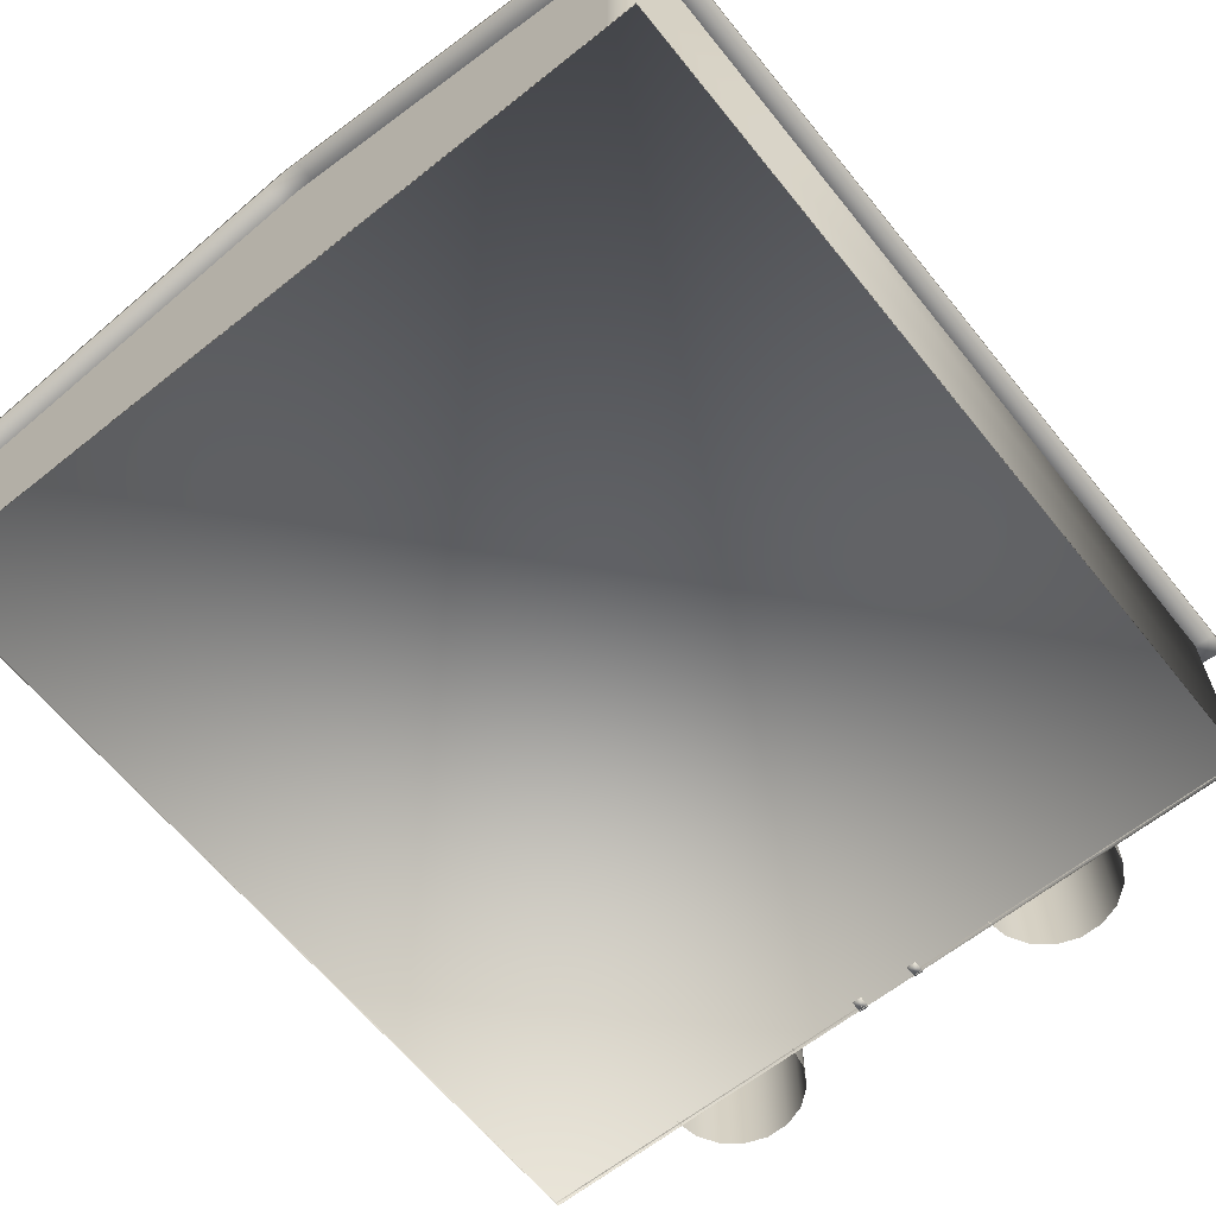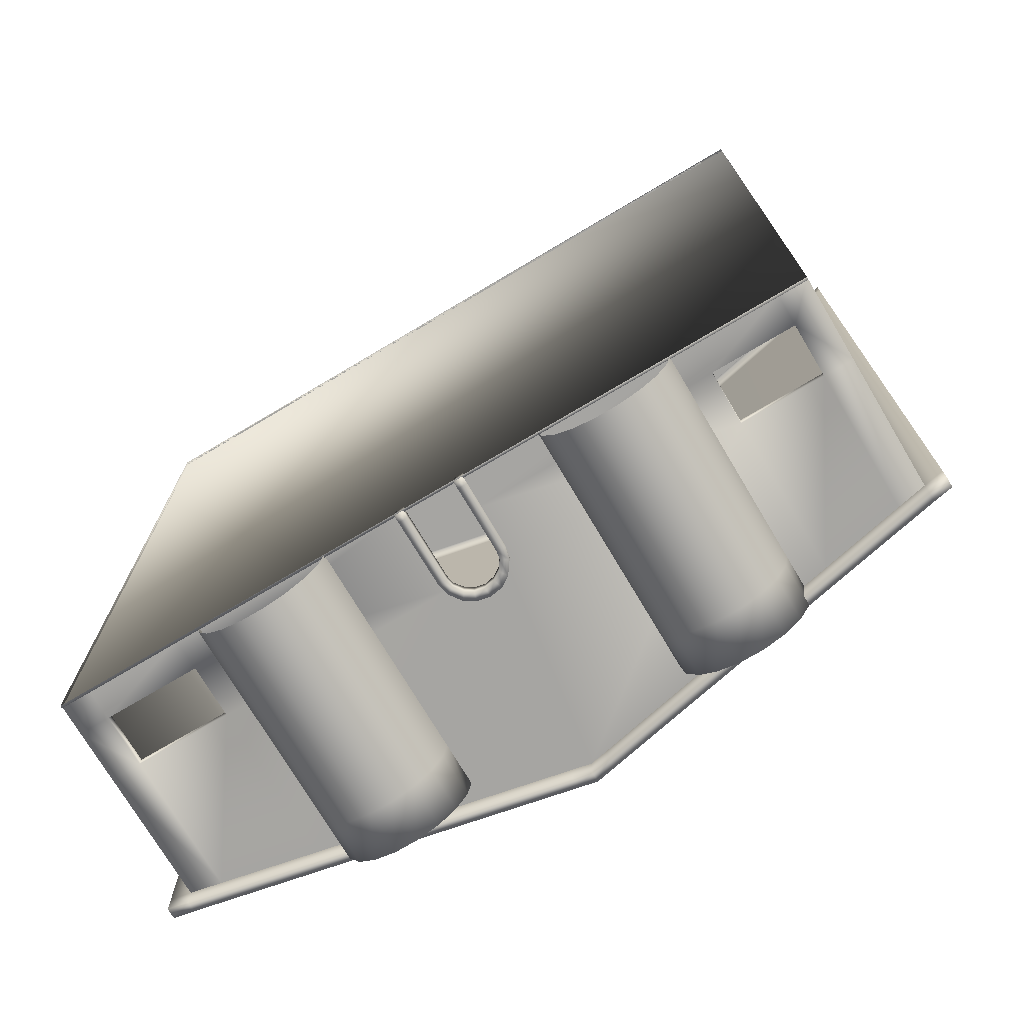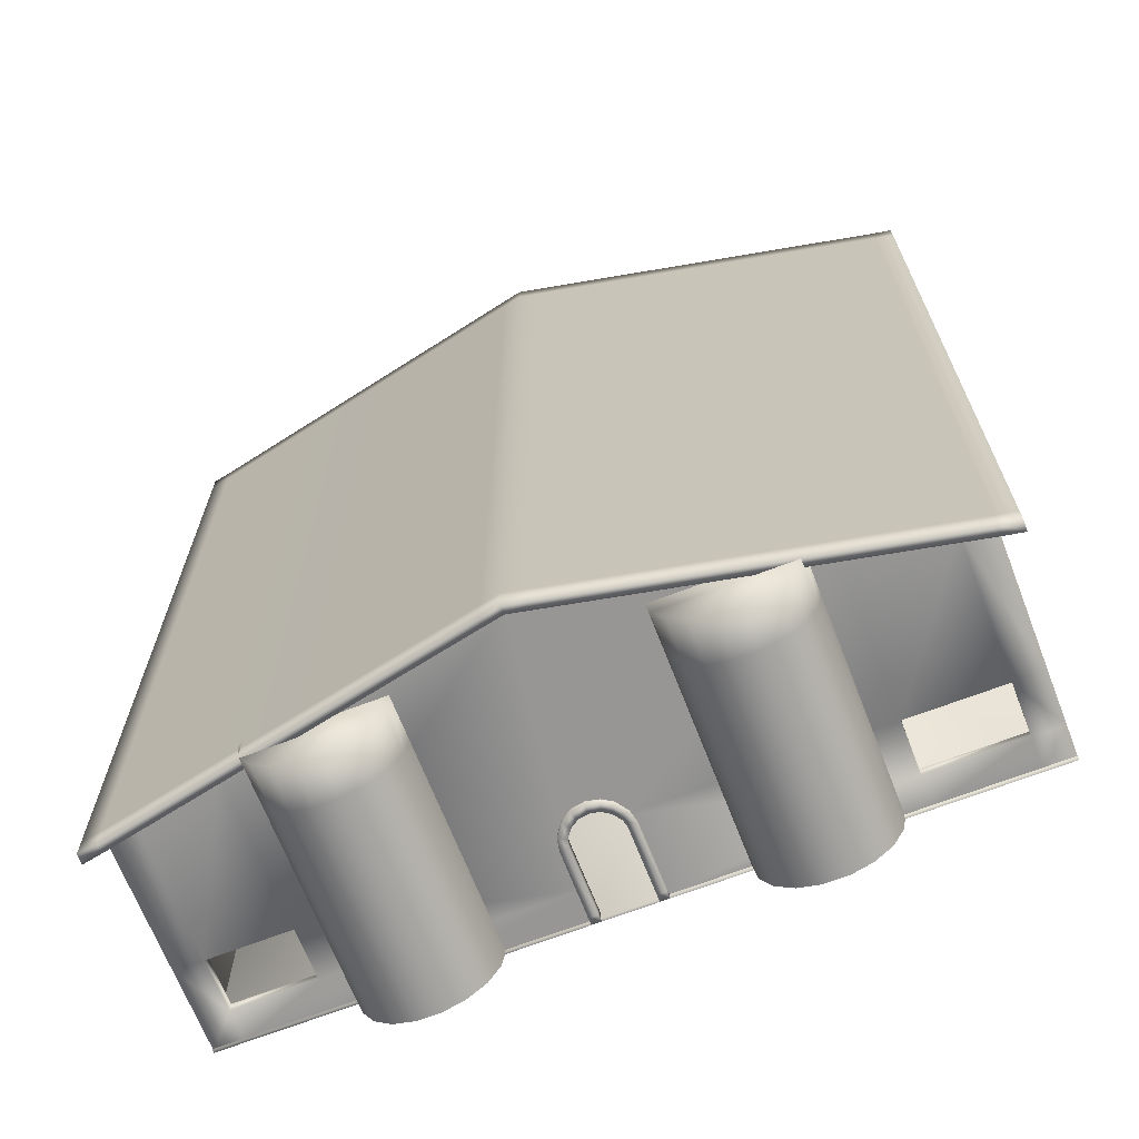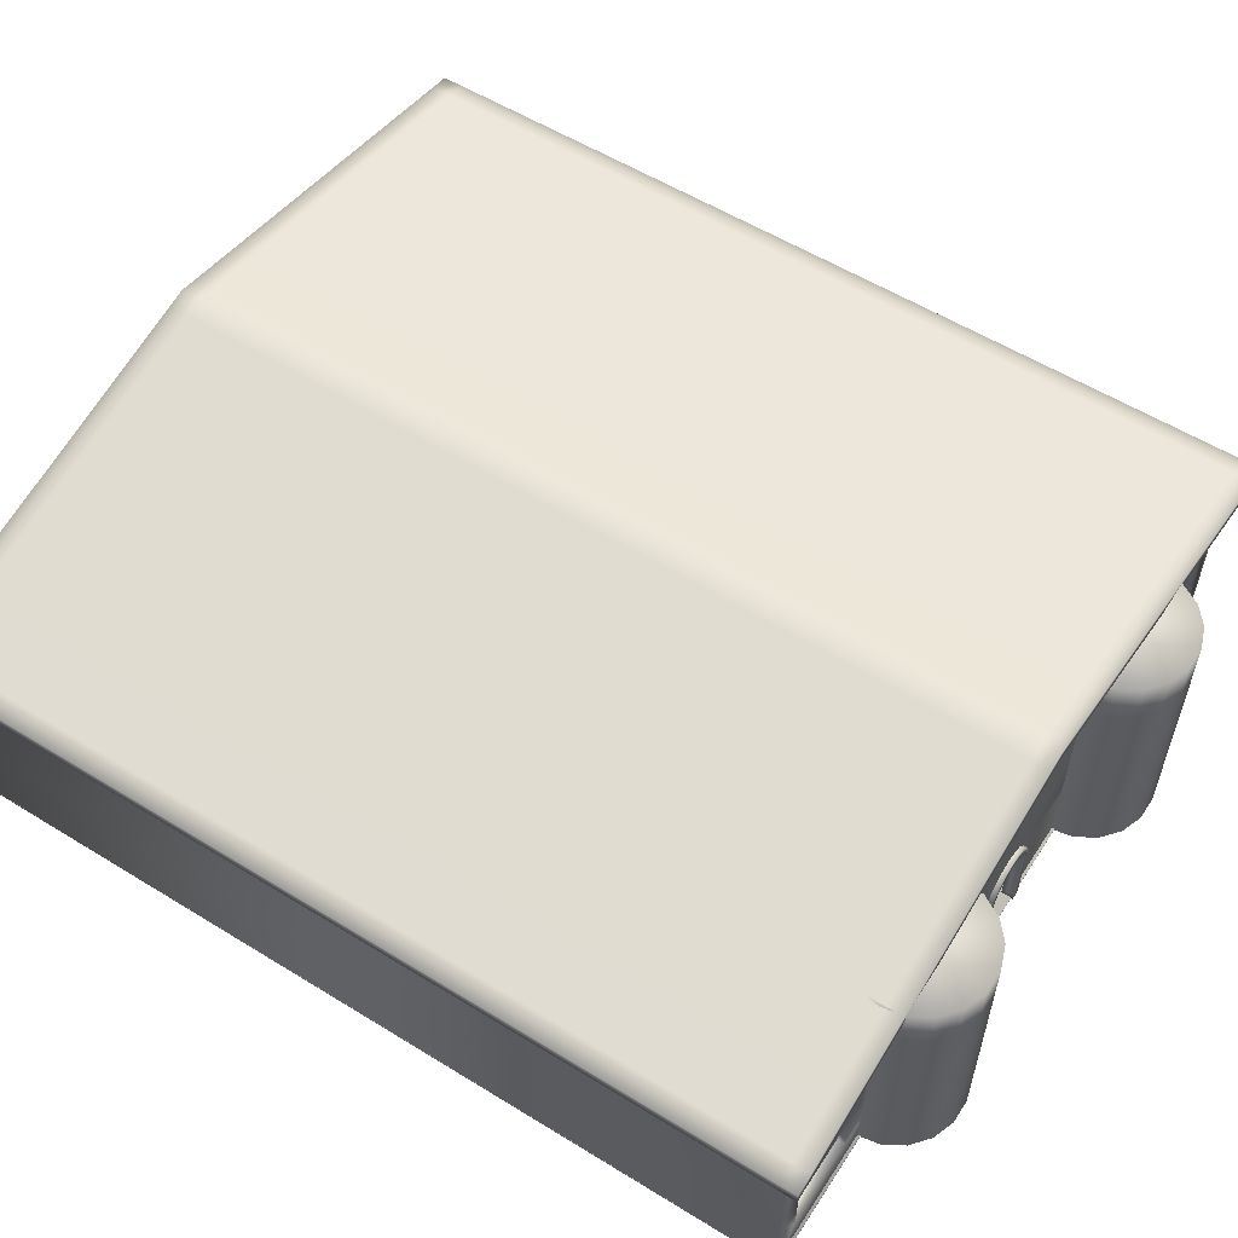
<metadata>
{"format":"obj","ext":"obj","renderer":"f3d","projection":"perspective","resolution":1024,"background":"white","views":[{"elev":-63.7,"azim":38.8,"up":"+Y"},{"elev":-73.7,"azim":30.7,"up":"+Z"},{"elev":-67.9,"azim":-158.8,"up":"+Z"},{"elev":56.8,"azim":122.7,"up":"+Y"}]}
</metadata>
<code>
v  -692.7 -0 760.5
v  -638.9 -0 760.5
v  -638.9 57 760.5
v  -692.7 57 760.5
v  692.7 -0 760.5
v  692.7 0 -760.5
v  692.7 57 -760.5
v  692.7 57 760.5
v  640.6 0 -760.5
v  640.6 57 -760.5
v  -692.7 0 -760.5
v  -692.7 57 -760.5
v  33.71 -0 760.5
v  67.42 -0 760.5
v  67.42 57 760.5
v  33.71 57 760.5
v  -33 522.8 760.5
v  -66 516 760.5
v  -66 152.7 760.5
v  -33 152.8 760.5
v  692.7 150.9 -760.5
v  692.7 388.6 -760.5
v  692.7 388.6 760.5
v  692.7 150.9 760.5
v  0 529.5 -760.5
v  39.49 167.3 -760.5
v  23.31 175.4 -760.5
v  -692.7 150.9 760.5
v  -692.7 388.6 760.5
v  -692.7 388.6 -760.5
v  -692.7 150.9 -760.5
v  640.6 399.2 760.5
v  640.6 151 760.5
v  -638.9 399.5 -760.5
v  -638.9 151 -760.5
v  101.1 -0 760.5
v  492.3 -0 760.5
v  492.3 57 760.5
v  101.1 57 760.5
v  492.3 429.3 -760.5
v  492.3 151.4 -760.5
v  55.67 152.6 -760.5
v  67.42 515.8 760.5
v  33.71 522.6 760.5
v  33.71 152.8 760.5
v  67.42 152.7 760.5
v  -66 -0 760.5
v  -33 -0 760.5
v  -33 57 760.5
v  -66 57 760.5
v  -40.29 0 -760.5
v  -469.5 0 -760.5
v  -469.5 57 -760.5
v  -40.29 57 -760.5
v  -99.01 509.3 760.5
v  -469.5 434 760.5
v  -469.5 151.5 760.5
v  -99.01 152.6 760.5
v  -8.679 175.4 -760.5
v  -24.48 167.3 -760.5
v  0 152.9 760.5
v  0 57 760.5
v  0 529.5 760.5
v  7.124 177.6 -760.5
v  101.1 152.6 760.5
v  101.1 508.9 760.5
v  0 -0 760.5
v  -99.01 57 760.5
v  -40.29 152.6 -760.5
v  492.3 0 -760.5
v  55.67 0 -760.5
v  55.67 57 -760.5
v  492.3 57 -760.5
v  492.3 429.3 760.5
v  492.3 151.5 760.5
v  640.6 -0 760.5
v  640.6 57 760.5
v  640.6 399.2 -760.5
v  640.6 151 -760.5
v  -469.5 -0 760.5
v  -99.01 -0 760.5
v  -469.5 57 760.5
v  -469.5 434 -760.5
v  -469.5 151.5 -760.5
v  -638.9 0 -760.5
v  -638.9 57 -760.5
v  -638.9 399.5 760.5
v  -638.9 151 760.5
v  640.6 151 -741.6
v  492.3 151.4 -741.6
v  640.6 57 -741.6
v  492.3 57 -741.6
v  -469.5 151.5 -741.6
v  -638.9 151 -741.6
v  -469.5 57 -741.6
v  -638.9 57 -741.6
v  49.33 178.7 -747.3
v  65.4 156.1 -747.3
v  65.4 156.1 -768.2
v  49.33 178.7 -768.2
v  70.82 13.49 -747.3
v  70.82 0.4944 -747.3
v  70.82 0.4944 -768.2
v  70.82 13.49 -768.2
v  -16.44 190.4 -747.3
v  7.096 194.8 -747.3
v  7.096 194.8 -768.2
v  -16.44 189.4 -768.2
v  -55.43 13.49 -747.3
v  -54.74 134.7 -747.3
v  -54.74 134.7 -768.2
v  -55.43 13.49 -768.2
v  31.01 190.4 -747.3
v  31.01 190.4 -768.2
v  -34.44 178.6 -747.3
v  -34.44 178.6 -768.2
v  -50.09 156 -747.3
v  -50.09 156 -768.2
v  70.11 134.7 -747.3
v  70.11 134.7 -768.2
v  -55.43 0.4944 -747.3
v  -55.43 0.4944 -768.2
v  54.39 0.4944 -747.3
v  54.39 0.4944 -768.2
v  54.39 13.49 -768.2
v  54.39 134.6 -768.2
v  51.36 149 -768.2
v  39.72 164.2 -768.2
v  25.36 173.7 -768.2
v  7.126 177.2 -768.2
v  -10.68 173.7 -768.2
v  -24.68 164.2 -768.2
v  -36.01 149 -768.2
v  -39 134.6 -768.2
v  -39 13.49 -768.2
v  -39 0.4944 -768.2
v  -39 0.4944 -747.3
v  -39 13.49 -747.3
v  -39 134.6 -747.3
v  -36.01 149 -747.3
v  -24.68 164.2 -747.3
v  -10.68 173.7 -747.3
v  7.126 177.2 -747.3
v  25.36 173.7 -747.3
v  39.72 164.2 -747.3
v  51.36 149 -747.3
v  54.39 134.6 -747.3
v  54.39 13.49 -747.3
v  -692.7 407.7 760.5
v  -99.01 528.5 760.5
v  -99.01 528.5 -760.5
v  -692.7 407.7 -760.5
v  33.71 541.8 760.5
v  67.42 534.9 760.5
v  67.42 534.9 -760.5
v  33.71 541.8 -760.5
v  -692.7 388.6 796.1
v  -99.01 509.3 796.1
v  -99.01 528.5 796.1
v  -692.7 407.7 796.1
v  33.71 522.6 796.1
v  67.42 515.8 796.1
v  67.42 534.9 796.1
v  33.71 541.8 796.1
v  728.4 382 760.5
v  728.4 382 -760.5
v  728.4 401.1 -760.5
v  728.4 401.1 760.5
v  692.7 388.6 -796.1
v  101.1 508.9 -796.1
v  101.1 528.1 -796.1
v  692.7 407.7 -796.1
v  -33 522.8 -796.1
v  -66 516 -796.1
v  -66 535.2 -796.1
v  -33 541.9 -796.1
v  -728.4 382 -760.5
v  -728.4 382 760.5
v  -728.4 401.1 760.5
v  -728.4 401.1 -760.5
v  728.4 401.1 796.1
v  728.4 382 796.1
v  692.7 407.7 760.5
v  101.1 528.1 760.5
v  101.1 528.1 796.1
v  692.7 407.7 796.1
v  -33 541.9 760.5
v  -66 535.2 760.5
v  -66 535.2 796.1
v  -33 541.9 796.1
v  -728.4 382 796.1
v  -728.4 401.1 796.1
v  101.1 508.9 -760.5
v  -33 522.8 -760.5
v  -66 516 -760.5
v  -728.4 401.1 -796.1
v  -728.4 382 -796.1
v  -99.01 528.5 -796.1
v  -692.7 407.7 -796.1
v  67.42 534.9 -796.1
v  33.71 541.8 -796.1
v  728.4 382 -796.1
v  728.4 401.1 -796.1
v  692.7 407.7 -760.5
v  692.7 388.6 796.1
v  -692.7 388.6 -796.1
v  448.7 0 -755.9
v  441.5 0 -797
v  441.5 57.11 -797
v  448.7 57.11 -755.9
v  420.6 0 -833.2
v  420.6 57.11 -833.2
v  388.6 0 -860
v  388.6 57.11 -860
v  349.3 0 -874.3
v  349.3 57.11 -874.3
v  307.6 0 -874.3
v  307.6 57.11 -874.3
v  268.4 0 -860
v  268.4 57.11 -860
v  236.4 0 -833.2
v  236.4 57.11 -833.2
v  215.5 0 -797
v  215.5 57.11 -797
v  208.2 0 -755.9
v  208.2 57.11 -755.9
v  441.5 204 -797
v  448.7 204 -755.9
v  420.6 204 -833.2
v  388.6 204 -860
v  349.3 204 -874.3
v  307.6 204 -874.3
v  268.4 204 -860
v  236.4 204 -833.2
v  215.5 204 -797
v  208.2 204 -755.9
v  441.5 241 -797
v  448.7 241 -755.9
v  420.6 241 -833.2
v  388.6 241 -860
v  349.3 241 -874.3
v  307.6 241 -874.3
v  268.4 241 -860
v  236.4 241 -833.2
v  215.5 241 -797
v  208.2 241 -755.9
v  441.5 380.7 -797
v  448.7 380.7 -755.9
v  420.6 380.7 -833.2
v  388.6 380.7 -860
v  349.3 380.7 -874.3
v  307.6 380.7 -874.3
v  268.4 380.7 -860
v  236.4 380.7 -833.2
v  215.5 380.7 -797
v  208.2 380.7 -755.9
v  441.5 458.3 -797
v  448.7 458.3 -755.9
v  420.6 458.3 -833.2
v  388.6 458.3 -860
v  349.3 458.3 -874.3
v  307.6 458.3 -874.3
v  268.4 458.3 -860
v  236.4 458.3 -833.2
v  215.5 458.3 -797
v  208.2 458.3 -755.9
v  215.5 458.3 -714.8
v  236.4 458.3 -678.6
v  268.4 458.3 -651.8
v  307.6 458.3 -637.5
v  349.3 458.3 -637.5
v  388.6 458.3 -651.8
v  420.6 458.3 -678.6
v  441.5 458.3 -714.8
v  -186.5 0 -755.9
v  -193.8 0 -797
v  -193.8 57.11 -797
v  -186.5 57.11 -755.9
v  -214.6 0 -833.2
v  -214.6 57.11 -833.2
v  -246.6 0 -860
v  -246.6 57.11 -860
v  -285.9 0 -874.3
v  -285.9 57.11 -874.3
v  -327.6 0 -874.3
v  -327.6 57.11 -874.3
v  -366.9 0 -860
v  -366.9 57.11 -860
v  -398.9 0 -833.2
v  -398.9 57.11 -833.2
v  -419.7 0 -797
v  -419.7 57.11 -797
v  -427 0 -755.9
v  -427 57.11 -755.9
v  -193.8 190.3 -797
v  -186.5 190.3 -755.9
v  -214.6 190.3 -833.2
v  -246.6 190.3 -860
v  -285.9 190.3 -874.3
v  -327.6 190.3 -874.3
v  -366.9 190.3 -860
v  -398.9 190.3 -833.2
v  -419.7 190.3 -797
v  -427 190.3 -755.9
v  -193.8 241 -797
v  -186.5 241 -755.9
v  -214.6 241 -833.2
v  -246.6 241 -860
v  -285.9 241 -874.3
v  -327.6 241 -874.3
v  -366.9 241 -860
v  -398.9 241 -833.2
v  -419.7 241 -797
v  -427 241 -755.9
v  -193.8 380.7 -797
v  -186.5 380.7 -755.9
v  -214.6 380.7 -833.2
v  -246.6 380.7 -860
v  -285.9 380.7 -874.3
v  -327.6 380.7 -874.3
v  -366.9 380.7 -860
v  -398.9 380.7 -833.2
v  -419.7 380.7 -797
v  -427 380.7 -755.9
v  -193.8 458.3 -797
v  -186.5 458.3 -755.9
v  -214.6 458.3 -833.2
v  -246.6 458.3 -860
v  -285.9 458.3 -874.3
v  -327.6 458.3 -874.3
v  -366.9 458.3 -860
v  -398.9 458.3 -833.2
v  -419.7 458.3 -797
v  -427 458.3 -755.9
v  -419.7 458.3 -714.8
v  -398.9 458.3 -678.6
v  -366.9 458.3 -651.8
v  -327.6 458.3 -637.5
v  -285.9 458.3 -637.5
v  -246.6 458.3 -651.8
v  -214.6 458.3 -678.6
v  -193.8 458.3 -714.8
v  101.1 528.1 -760.5
v  101.1 508.9 796.1
v  67.42 515.8 -796.1
v  33.71 522.6 -796.1
v  67.42 515.8 -760.5
v  33.71 522.6 -760.5
v  -33 541.9 -760.5
v  -66 535.2 -760.5
v  -66 516 796.1
v  -33 522.8 796.1
v  -99.01 509.3 -796.1
v  -99.01 509.3 -760.5
v  0 548.6 -760.5
v  0 548.6 760.5
v  0 548.6 796.1
v  0 529.5 796.1
v  0 548.6 -796.1
v  0 529.5 -796.1
v  -692.7 3.419 760.5
v  692.7 3.419 760.5
v  692.7 3.419 -765
v  -692.7 3.419 -765
v  -692.7 -1.292 -765
v  -692.7 -1.292 760.5
v  692.7 -1.292 -765
v  692.7 -1.292 760.5
o Object
g Object
f 1 2 3 4
f 5 6 7 8
f 6 9 10 7
f 11 1 4 12
f 13 14 15 16
f 17 18 19 20
f 21 22 23 24
f 25 26 27
f 28 29 30 31
f 24 23 32 33
f 31 30 34 35
f 36 37 38 39
f 25 40 41 42
f 43 44 45 46
f 47 48 49 50
f 51 52 53 54
f 55 56 57 58
f 25 59 60
f 14 36 39 15
f 45 61 62 16
f 18 55 58 19
f 20 61 63 17
f 25 42 26
f 27 64 25
f 44 63 61 45
f 46 65 66 43
f 48 67 62 49
f 19 58 68 50
f 25 64 59
f 60 69 25
f 70 71 72 73
f 74 66 65 75
f 37 76 77 38
f 40 78 79 41
f 9 70 73 10
f 32 74 75 33
f 76 5 8 77
f 78 22 21 79
f 80 81 68 82
f 83 25 69 84
f 52 85 86 53
f 56 87 88 57
f 2 80 82 3
f 34 83 84 35
f 85 11 12 86
f 87 29 28 88
f 3 88 28 4
f 7 21 24 8
f 10 79 21 7
f 4 28 31 12
f 15 46 45 16
f 38 75 65 39
f 49 20 19 50
f 53 84 69 54
f 39 65 46 15
f 62 67 13 16
f 62 61 20 49
f 68 81 47 50
f 72 42 41 73
f 77 33 75 38
f 8 24 33 77
f 68 58 57 82
f 82 57 88 3
f 12 31 35 86
f 41 79 89 90
f 79 10 91 89
f 10 73 92 91
f 73 41 90 92
f 35 84 93 94
f 84 53 95 93
f 53 86 96 95
f 86 35 94 96
f 97 98 99 100
f 101 102 103 104
f 105 106 107 108
f 109 110 111 112
f 113 97 100 114
f 106 113 114 107
f 115 105 108 116
f 117 115 116 118
f 98 119 120 99
f 121 109 112 122
f 123 124 103 102
f 124 125 104 103
f 125 126 120 104
f 127 128 100 99
f 128 129 114 100
f 129 130 107 114
f 130 131 108 107
f 131 132 116 108
f 132 133 118 116
f 133 134 111 118
f 135 136 122 112
f 136 137 121 122
f 137 138 109 121
f 138 139 110 109
f 140 141 115 117
f 141 142 105 115
f 142 143 106 105
f 143 144 113 106
f 144 145 97 113
f 145 146 98 97
f 146 147 119 98
f 148 123 102 101
f 138 137 136 135
f 140 139 134 133
f 141 140 133 132
f 142 141 132 131
f 143 142 131 130
f 144 143 130 129
f 145 144 129 128
f 146 145 128 127
f 148 147 126 125
f 123 148 125 124
f 110 117 118 111
f 119 101 104 120
f 126 127 99 120
f 134 135 112 111
f 139 140 117 110
f 147 148 101 119
f 139 138 135 134
f 147 146 127 126
f 149 150 151 152
f 153 154 155 156
f 157 158 159 160
f 161 162 163 164
f 165 166 167 168
f 169 170 171 172
f 173 174 175 176
f 177 178 179 180
f 29 55 158 157
f 44 43 162 161
f 165 168 181 182
f 183 184 185 186
f 187 188 189 190
f 179 178 191 192
f 22 193 170 169
f 194 195 174 173
f 177 180 196 197
f 152 151 198 199
f 156 155 200 201
f 167 166 202 203
f 23 22 166 165
f 22 169 202 166
f 169 172 203 202
f 172 204 167 203
f 204 183 168 167
f 183 186 181 168
f 186 205 182 181
f 205 23 165 182
f 30 29 178 177
f 29 157 191 178
f 157 160 192 191
f 160 149 179 192
f 149 152 180 179
f 152 199 196 180
f 199 206 197 196
f 206 30 177 197
f 207 208 209 210
f 208 211 212 209
f 211 213 214 212
f 213 215 216 214
f 215 217 218 216
f 217 219 220 218
f 219 221 222 220
f 221 223 224 222
f 223 225 226 224
f 210 209 227 228
f 209 212 229 227
f 212 214 230 229
f 214 216 231 230
f 216 218 232 231
f 218 220 233 232
f 220 222 234 233
f 222 224 235 234
f 224 226 236 235
f 228 227 237 238
f 227 229 239 237
f 229 230 240 239
f 230 231 241 240
f 231 232 242 241
f 232 233 243 242
f 233 234 244 243
f 234 235 245 244
f 235 236 246 245
f 238 237 247 248
f 237 239 249 247
f 239 240 250 249
f 240 241 251 250
f 241 242 252 251
f 242 243 253 252
f 243 244 254 253
f 244 245 255 254
f 245 246 256 255
f 248 247 257 258
f 247 249 259 257
f 249 250 260 259
f 250 251 261 260
f 251 252 262 261
f 252 253 263 262
f 253 254 264 263
f 254 255 265 264
f 255 256 266 265
f 265 266 267 268 269 270 271 272 273 274 258 257 259 260 261 262 263 264
f 275 276 277 278
f 276 279 280 277
f 279 281 282 280
f 281 283 284 282
f 283 285 286 284
f 285 287 288 286
f 287 289 290 288
f 289 291 292 290
f 291 293 294 292
f 278 277 295 296
f 277 280 297 295
f 280 282 298 297
f 282 284 299 298
f 284 286 300 299
f 286 288 301 300
f 288 290 302 301
f 290 292 303 302
f 292 294 304 303
f 296 295 305 306
f 295 297 307 305
f 297 298 308 307
f 298 299 309 308
f 299 300 310 309
f 300 301 311 310
f 301 302 312 311
f 302 303 313 312
f 303 304 314 313
f 306 305 315 316
f 305 307 317 315
f 307 308 318 317
f 308 309 319 318
f 309 310 320 319
f 310 311 321 320
f 311 312 322 321
f 312 313 323 322
f 313 314 324 323
f 316 315 325 326
f 315 317 327 325
f 317 318 328 327
f 318 319 329 328
f 319 320 330 329
f 320 321 331 330
f 321 322 332 331
f 322 323 333 332
f 323 324 334 333
f 333 334 335 336 337 338 339 340 341 342 326 325 327 328 329 330 331 332
f 184 183 204 343
f 344 205 186 185
f 345 346 201 200
f 66 23 205 344
f 154 153 164 163
f 347 348 346 345
f 343 204 172 171
f 188 187 349 350
f 351 352 190 189
f 353 206 199 198
f 18 17 352 351
f 150 149 160 159
f 354 30 206 353
f 350 349 176 175
f 154 184 343 155
f 156 355 356 153
f 162 344 185 163
f 164 357 358 161
f 174 353 198 175
f 176 359 360 173
f 43 66 344 162
f 161 358 63 44
f 188 150 159 189
f 190 357 356 187
f 195 354 353 174
f 173 360 25 194
f 155 343 171 200
f 201 359 355 156
f 346 360 359 201
f 200 171 170 345
f 153 356 357 164
f 163 185 184 154
f 348 25 360 346
f 345 170 193 347
f 187 356 355 349
f 350 151 150 188
f 352 358 357 190
f 189 159 158 351
f 17 63 358 352
f 351 158 55 18
f 349 355 359 176
f 175 198 151 350
f 361 362 363 364
f 361 364 365 366
f 364 363 367 365
f 363 362 368 367
f 362 361 366 368

</code>
